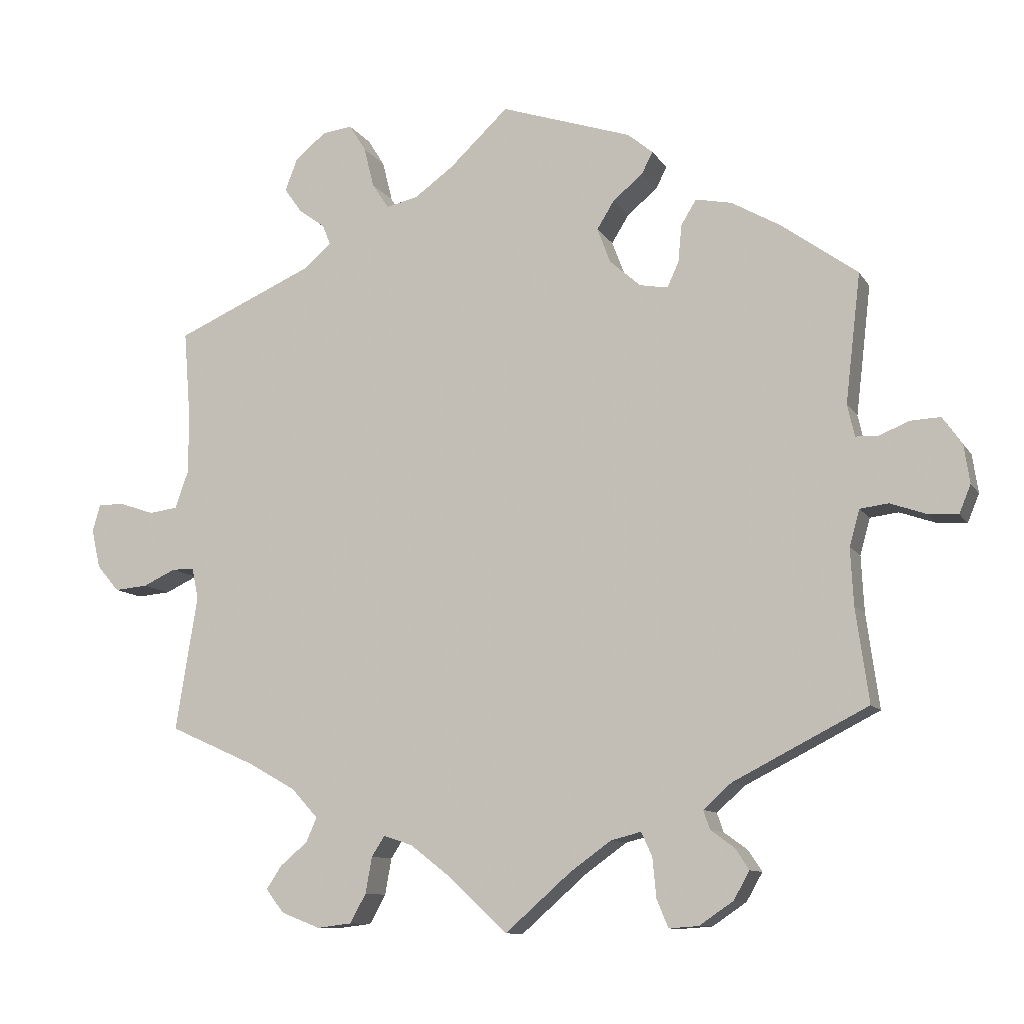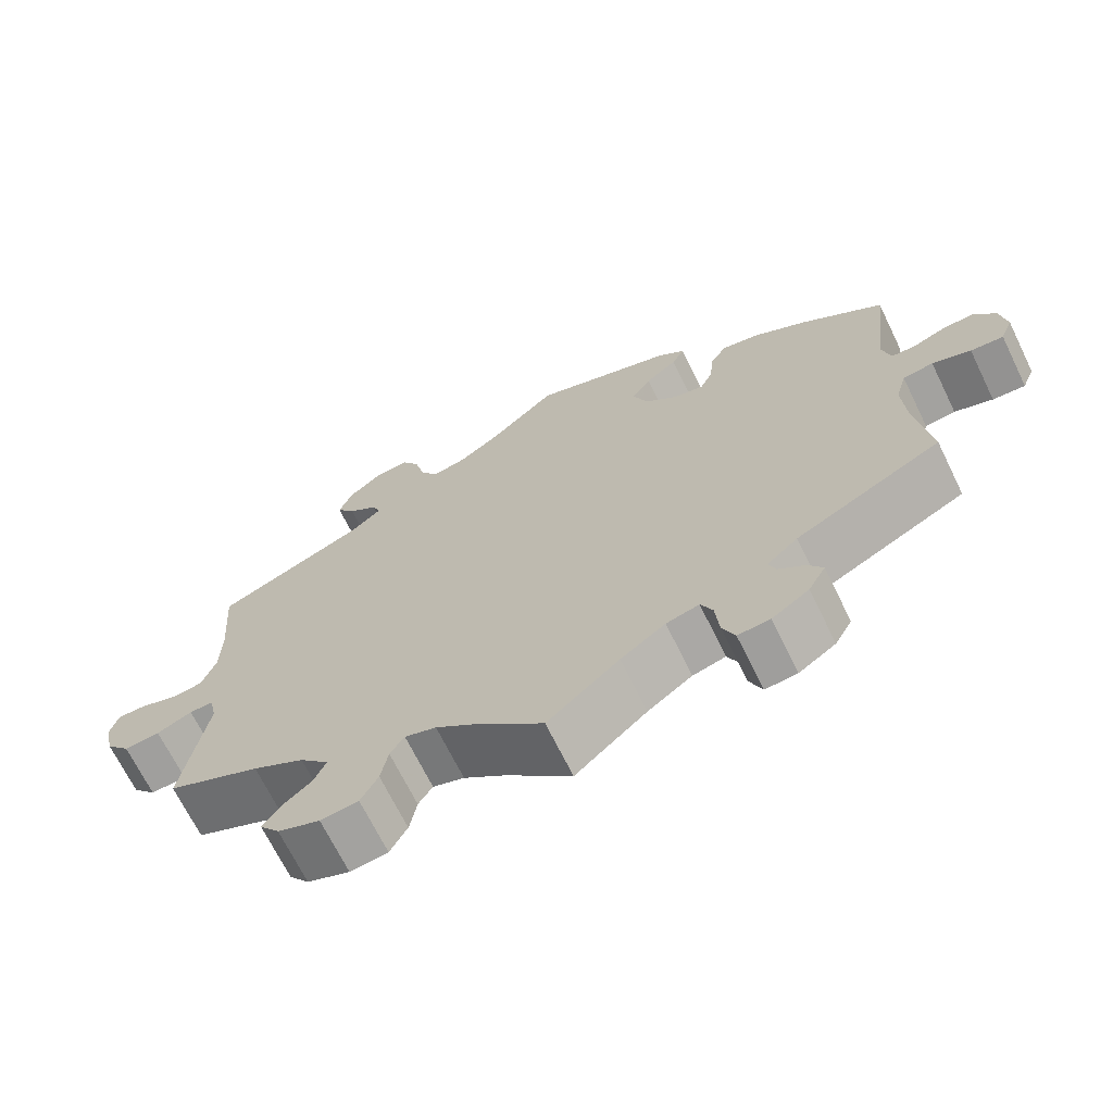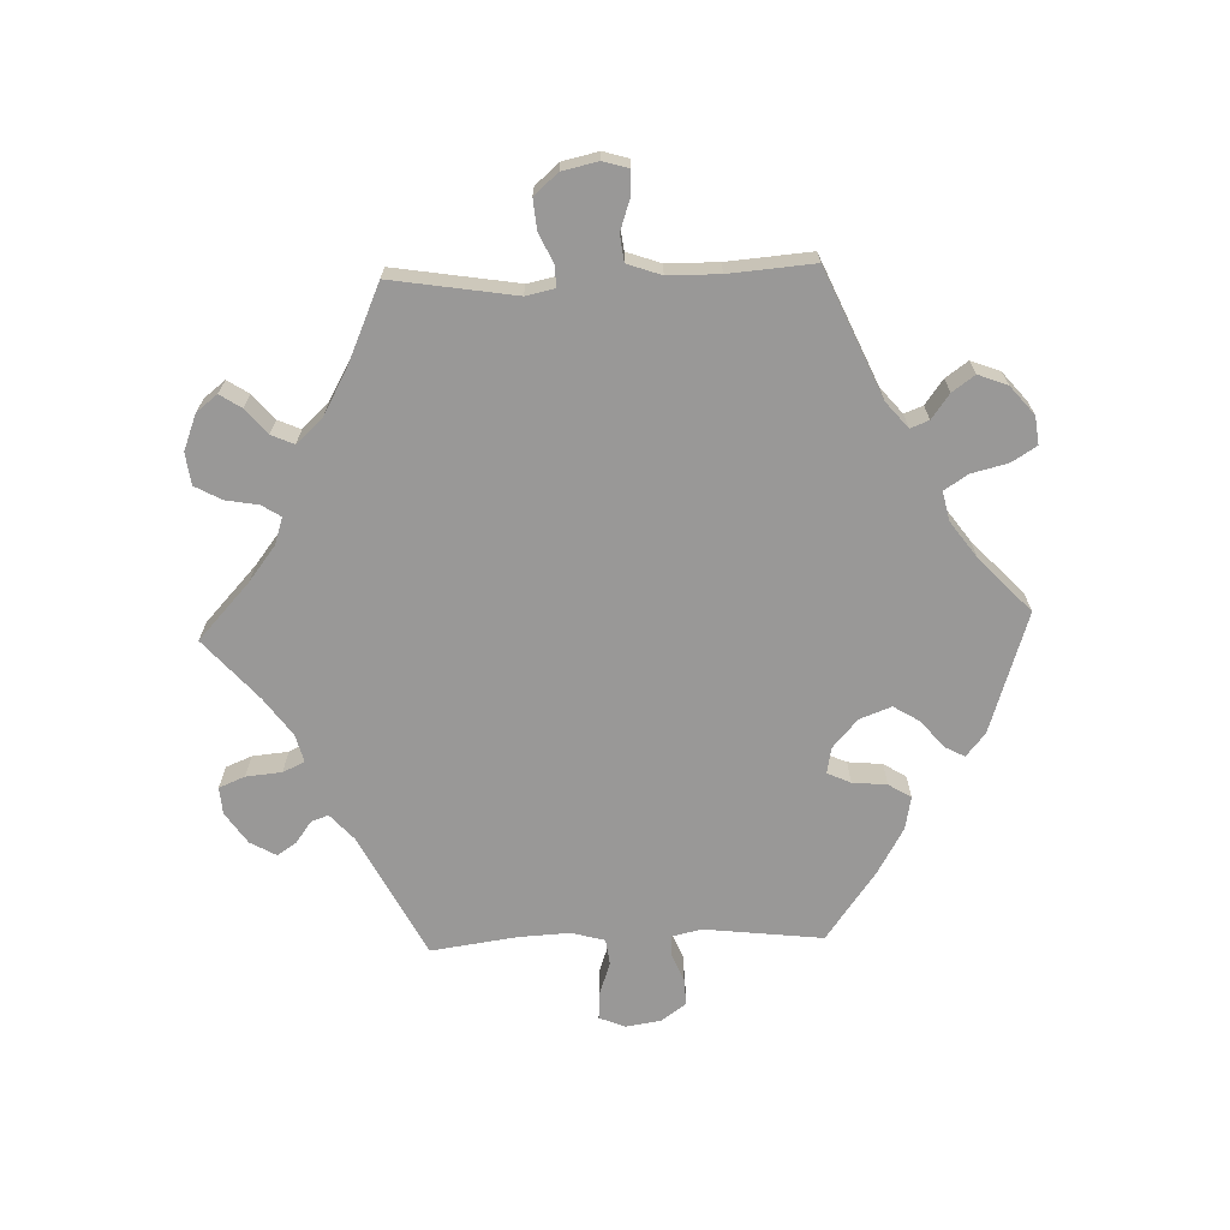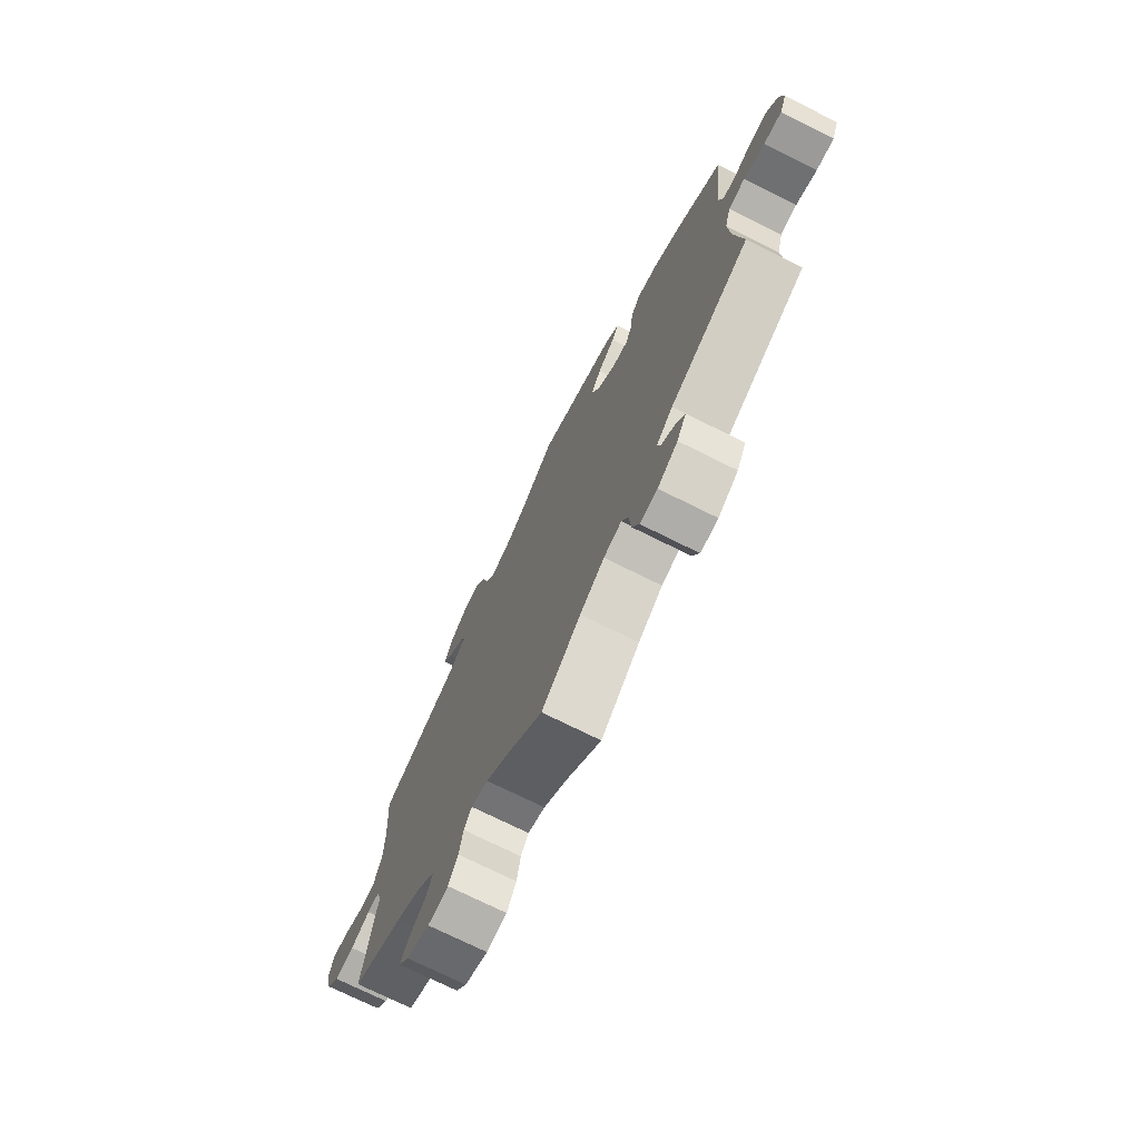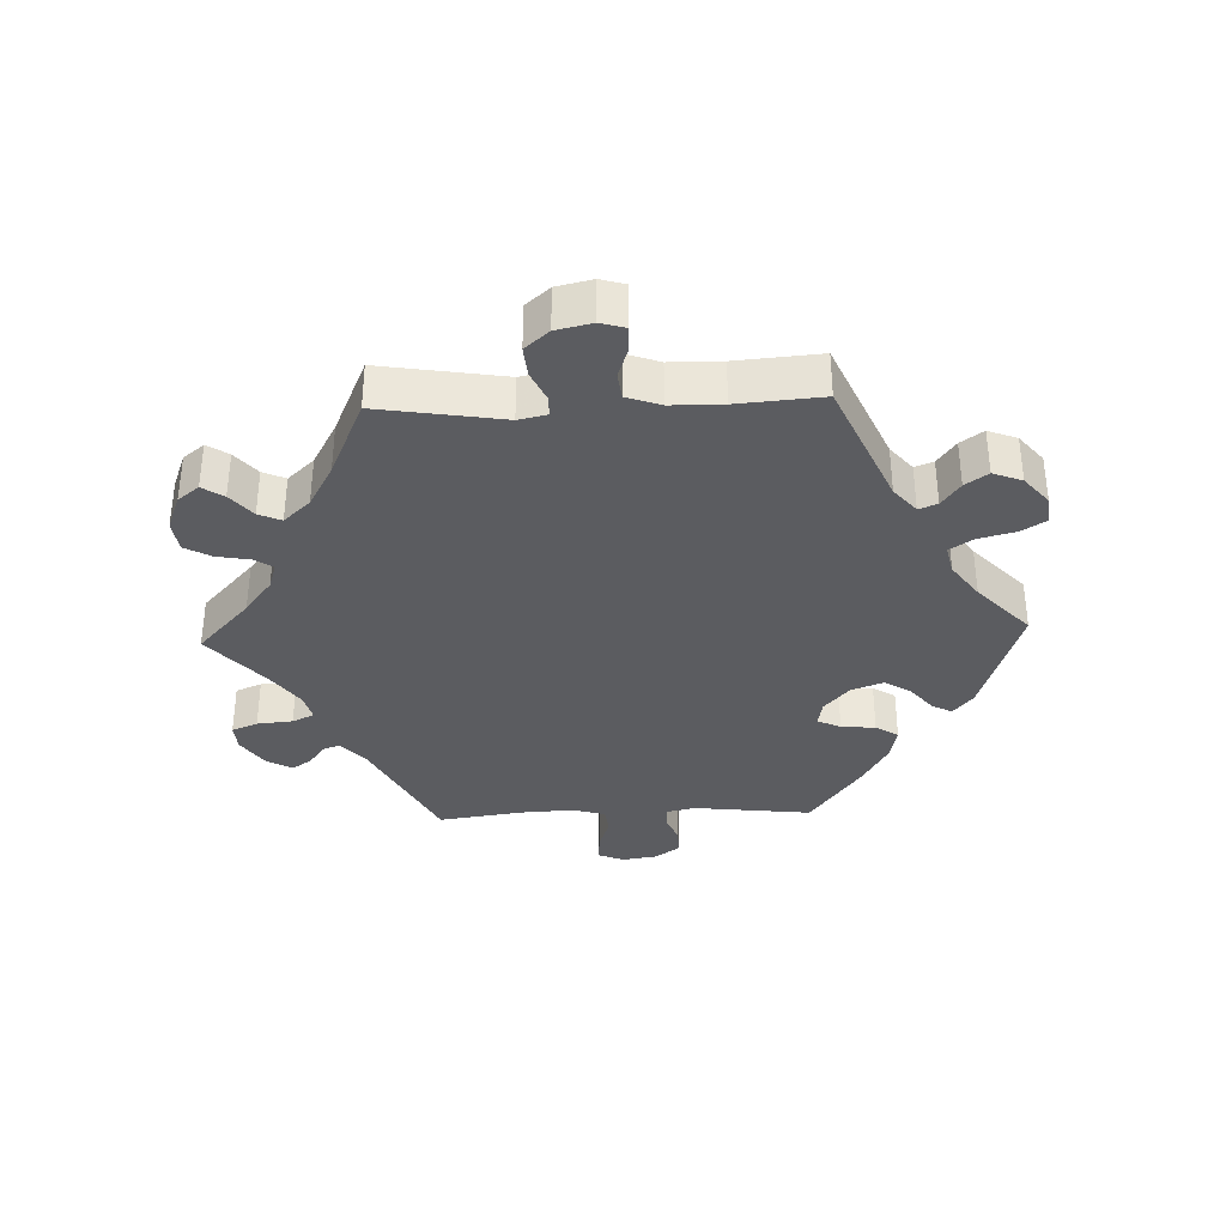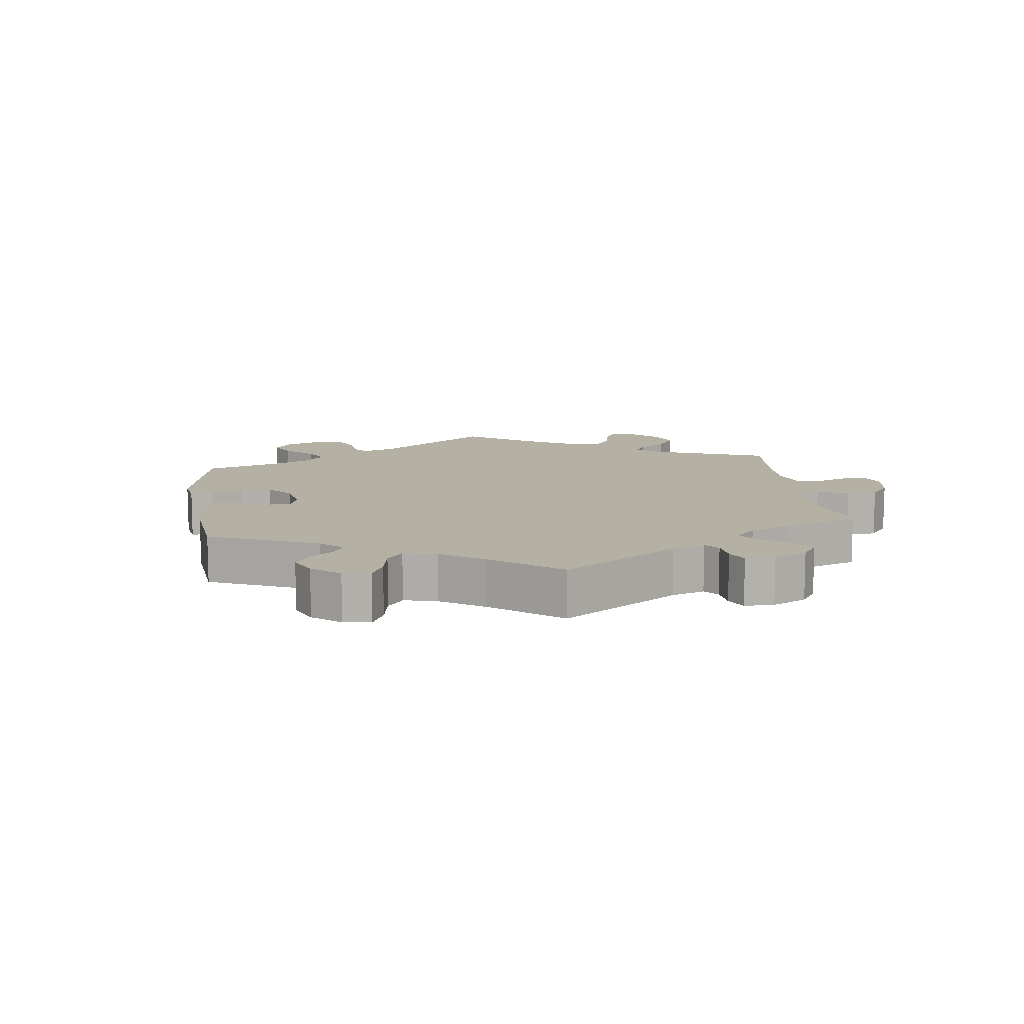
<metadata>
{"format":"obj","ext":"obj","renderer":"f3d","projection":"perspective","resolution":1024,"background":"white","views":[{"elev":-10.3,"azim":19.6,"up":"+Z"},{"elev":-68.8,"azim":26.1,"up":"+Z"},{"elev":-68.7,"azim":-87.9,"up":"+Y"},{"elev":-73.3,"azim":63.5,"up":"+Z"},{"elev":-35.2,"azim":-87.8,"up":"+Y"},{"elev":11.5,"azim":112.3,"up":"+Y"}]}
</metadata>
<code>
v 0.181 0.07 0.518
v 0.216 0.07 0.489
v 0.2 0.07 0.459
v 0.159 0.07 0.425
v 0.135 0.07 0.386
v 0.153 0.07 0.338
v 0.196 0.07 0.3
v 0.235 0.07 0.293
v 0.251 0.07 0.328
v 0.256 0.07 0.38
v 0.277 0.07 0.414
v 0.327 0.07 0.404
v 0.395 0.07 0.365
v 0.5 0.07 0.289
v 0.479 0.07 0.11
v 0.489 0.07 0.066
v 0.52 0.07 0.065
v 0.562 0.07 0.082
v 0.603 0.07 0.084
v 0.63 0.07 0.046
v 0.638 0.07 -0.007
v 0.622 0.07 -0.046
v 0.58 0.07 -0.043
v 0.531 0.07 -0.026
v 0.492 0.07 -0.031
v 0.478 0.07 -0.081
v 0.482 0.07 -0.159
v 0.5 0.07 -0.289
v 0.314 0.07 -0.384
v 0.275 0.07 -0.419
v 0.284 0.07 -0.445
v 0.317 0.07 -0.469
v 0.336 0.07 -0.498
v 0.314 0.07 -0.537
v 0.267 0.07 -0.569
v 0.226 0.07 -0.572
v 0.21 0.07 -0.533
v 0.205 0.07 -0.479
v 0.19 0.07 -0.446
v 0.148 0.07 -0.457
v 0.091 0.07 -0.498
v 0 0.07 -0.578
v -0.084 0.07 -0.5
v -0.137 0.07 -0.459
v -0.177 0.07 -0.446
v -0.195 0.07 -0.474
v -0.204 0.07 -0.524
v -0.226 0.07 -0.564
v -0.274 0.07 -0.57
v -0.328 0.07 -0.549
v -0.353 0.07 -0.517
v -0.332 0.07 -0.485
v -0.294 0.07 -0.453
v -0.279 0.07 -0.419
v -0.316 0.07 -0.379
v -0.382 0.07 -0.342
v -0.501 0.07 -0.289
v -0.471 0.07 -0.102
v -0.48 0.07 -0.059
v -0.511 0.07 -0.059
v -0.556 0.07 -0.08
v -0.602 0.07 -0.084
v -0.633 0.07 -0.048
v -0.645 0.07 0.006
v -0.634 0.07 0.044
v -0.597 0.07 0.043
v -0.55 0.07 0.027
v -0.51 0.07 0.032
v -0.492 0.07 0.083
v -0.491 0.07 0.161
v -0.501 0.07 0.289
v -0.31 0.07 0.373
v -0.271 0.07 0.406
v -0.282 0.07 0.434
v -0.319 0.07 0.461
v -0.343 0.07 0.495
v -0.326 0.07 0.539
v -0.283 0.07 0.575
v -0.241 0.07 0.58
v -0.218 0.07 0.543
v -0.204 0.07 0.487
v -0.181 0.07 0.452
v -0.137 0.07 0.462
v -0.083 0.07 0.501
v -0.001 0.07 0.578
v 0.181 0 0.518
v 0.216 0 0.489
v 0.2 0 0.459
v 0.159 0 0.425
v 0.135 0 0.386
v 0.153 0 0.338
v 0.196 0 0.3
v 0.235 0 0.293
v 0.251 0 0.328
v 0.256 0 0.38
v 0.277 0 0.414
v 0.327 0 0.404
v 0.395 0 0.365
v 0.5 0 0.289
v 0.479 0 0.11
v 0.489 0 0.066
v 0.52 0 0.065
v 0.562 0 0.082
v 0.603 0 0.084
v 0.63 0 0.046
v 0.638 0 -0.007
v 0.622 0 -0.046
v 0.58 0 -0.043
v 0.531 0 -0.026
v 0.492 0 -0.031
v 0.478 0 -0.081
v 0.482 0 -0.159
v 0.5 0 -0.289
v 0.314 0 -0.384
v 0.275 0 -0.419
v 0.284 0 -0.445
v 0.317 0 -0.469
v 0.336 0 -0.498
v 0.314 0 -0.537
v 0.267 0 -0.569
v 0.226 0 -0.572
v 0.21 0 -0.533
v 0.205 0 -0.479
v 0.19 0 -0.446
v 0.148 0 -0.457
v 0.091 0 -0.498
v 0 0 -0.578
v -0.084 0 -0.5
v -0.137 0 -0.459
v -0.177 0 -0.446
v -0.195 0 -0.474
v -0.204 0 -0.524
v -0.226 0 -0.564
v -0.274 0 -0.57
v -0.328 0 -0.549
v -0.353 0 -0.517
v -0.332 0 -0.485
v -0.294 0 -0.453
v -0.279 0 -0.419
v -0.316 0 -0.379
v -0.382 0 -0.342
v -0.501 0 -0.289
v -0.471 0 -0.102
v -0.48 0 -0.059
v -0.511 0 -0.059
v -0.556 0 -0.08
v -0.602 0 -0.084
v -0.633 0 -0.048
v -0.645 0 0.006
v -0.634 0 0.044
v -0.597 0 0.043
v -0.55 0 0.027
v -0.51 0 0.032
v -0.492 0 0.083
v -0.491 0 0.161
v -0.501 0 0.289
v -0.31 0 0.373
v -0.271 0 0.406
v -0.282 0 0.434
v -0.319 0 0.461
v -0.343 0 0.495
v -0.326 0 0.539
v -0.283 0 0.575
v -0.241 0 0.58
v -0.218 0 0.543
v -0.204 0 0.487
v -0.181 0 0.452
v -0.137 0 0.462
v -0.083 0 0.501
v -0.001 0 0.578
f 84 85 1 2
f 83 84 2 3
f 82 83 3 4
f 78 79 80 81
f 78 81 82
f 77 78 82
f 74 75 76 77
f 74 77 82
f 73 74 82 4
f 70 71 72
f 69 70 72 73
f 68 69 73 4
f 64 65 66 67
f 64 67 68
f 63 64 68
f 60 61 62 63
f 59 60 63 68
f 56 57 58
f 55 56 58 59
f 54 55 59 68
f 50 51 52 53
f 50 53 54
f 49 50 54
f 46 47 48 49
f 45 46 49 54
f 41 42 43
f 40 41 43 44
f 39 40 44 45
f 35 36 37 38
f 35 38 39
f 34 35 39
f 31 32 33 34
f 30 31 34 39
f 29 30 39 45
f 27 28 29 45
f 21 22 23 24
f 21 24 25
f 20 21 25
f 17 18 19 20
f 16 17 20 25
f 15 16 25 26
f 13 14 15
f 12 13 15 26
f 9 10 11 12
f 8 9 12 26
f 68 4 5
f 68 5 6
f 54 68 6 7
f 26 27 45 54
f 7 8 26 54
f 87 86 170 169
f 88 87 169 168
f 89 88 168 167
f 166 165 164 163
f 167 166 163
f 167 163 162
f 162 161 160 159
f 167 162 159
f 89 167 159 158
f 157 156 155
f 158 157 155 154
f 89 158 154 153
f 152 151 150 149
f 153 152 149
f 153 149 148
f 148 147 146 145
f 153 148 145 144
f 143 142 141
f 144 143 141 140
f 153 144 140 139
f 138 137 136 135
f 139 138 135
f 139 135 134
f 134 133 132 131
f 139 134 131 130
f 128 127 126
f 129 128 126 125
f 130 129 125 124
f 123 122 121 120
f 124 123 120
f 124 120 119
f 119 118 117 116
f 124 119 116 115
f 130 124 115 114
f 130 114 113 112
f 109 108 107 106
f 110 109 106
f 110 106 105
f 105 104 103 102
f 110 105 102 101
f 111 110 101 100
f 100 99 98
f 111 100 98 97
f 97 96 95 94
f 111 97 94 93
f 90 89 153
f 91 90 153
f 92 91 153 139
f 139 130 112 111
f 139 111 93 92
f 1 86 87 2
f 2 87 88 3
f 3 88 89 4
f 4 89 90 5
f 5 90 91 6
f 6 91 92 7
f 7 92 93 8
f 8 93 94 9
f 9 94 95 10
f 10 95 96 11
f 11 96 97 12
f 12 97 98 13
f 13 98 99 14
f 14 99 100 15
f 15 100 101 16
f 16 101 102 17
f 17 102 103 18
f 18 103 104 19
f 19 104 105 20
f 20 105 106 21
f 21 106 107 22
f 22 107 108 23
f 23 108 109 24
f 24 109 110 25
f 25 110 111 26
f 26 111 112 27
f 27 112 113 28
f 28 113 114 29
f 29 114 115 30
f 30 115 116 31
f 31 116 117 32
f 32 117 118 33
f 33 118 119 34
f 34 119 120 35
f 35 120 121 36
f 36 121 122 37
f 37 122 123 38
f 38 123 124 39
f 39 124 125 40
f 40 125 126 41
f 41 126 127 42
f 42 127 128 43
f 43 128 129 44
f 44 129 130 45
f 45 130 131 46
f 46 131 132 47
f 47 132 133 48
f 48 133 134 49
f 49 134 135 50
f 50 135 136 51
f 51 136 137 52
f 52 137 138 53
f 53 138 139 54
f 54 139 140 55
f 55 140 141 56
f 56 141 142 57
f 57 142 143 58
f 58 143 144 59
f 59 144 145 60
f 60 145 146 61
f 61 146 147 62
f 62 147 148 63
f 63 148 149 64
f 64 149 150 65
f 65 150 151 66
f 66 151 152 67
f 67 152 153 68
f 68 153 154 69
f 69 154 155 70
f 70 155 156 71
f 71 156 157 72
f 72 157 158 73
f 73 158 159 74
f 74 159 160 75
f 75 160 161 76
f 76 161 162 77
f 77 162 163 78
f 78 163 164 79
f 79 164 165 80
f 80 165 166 81
f 81 166 167 82
f 82 167 168 83
f 83 168 169 84
f 84 169 170 85
f 85 170 86 1

</code>
